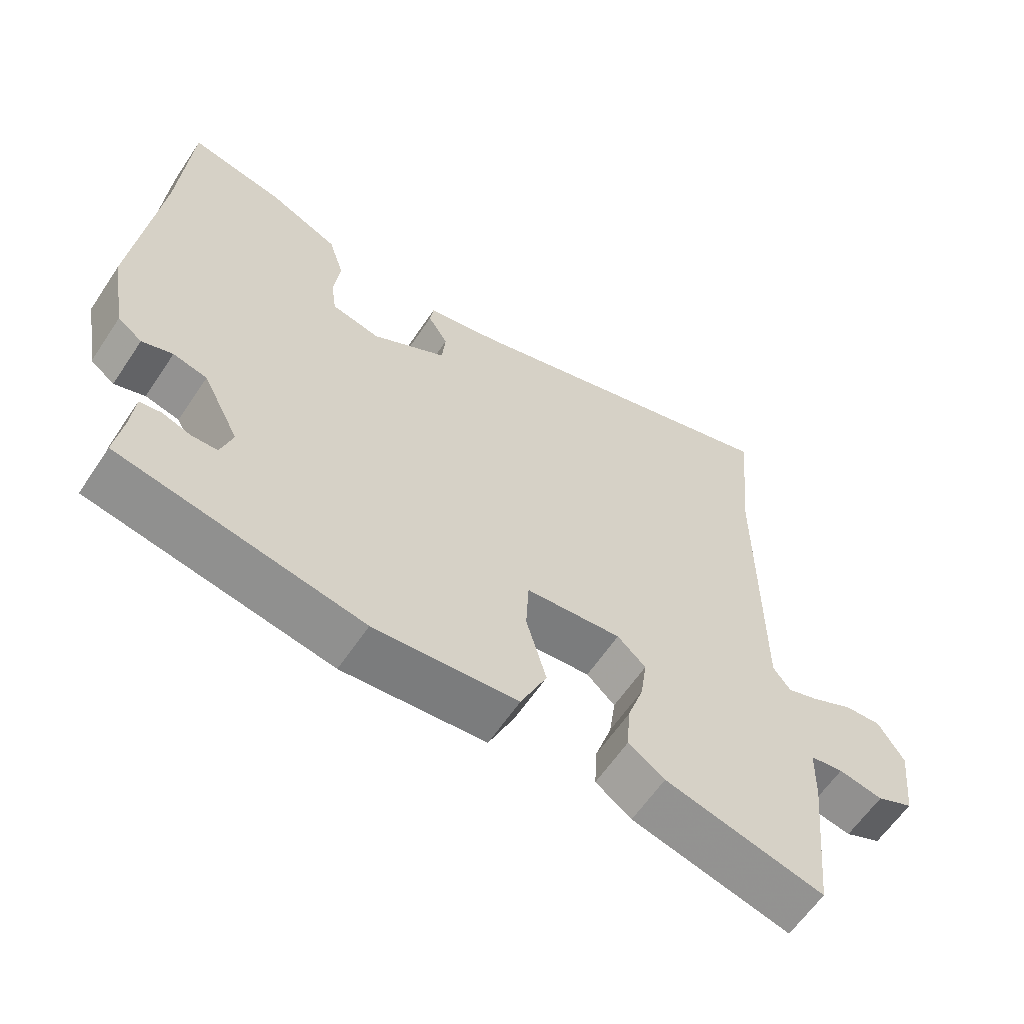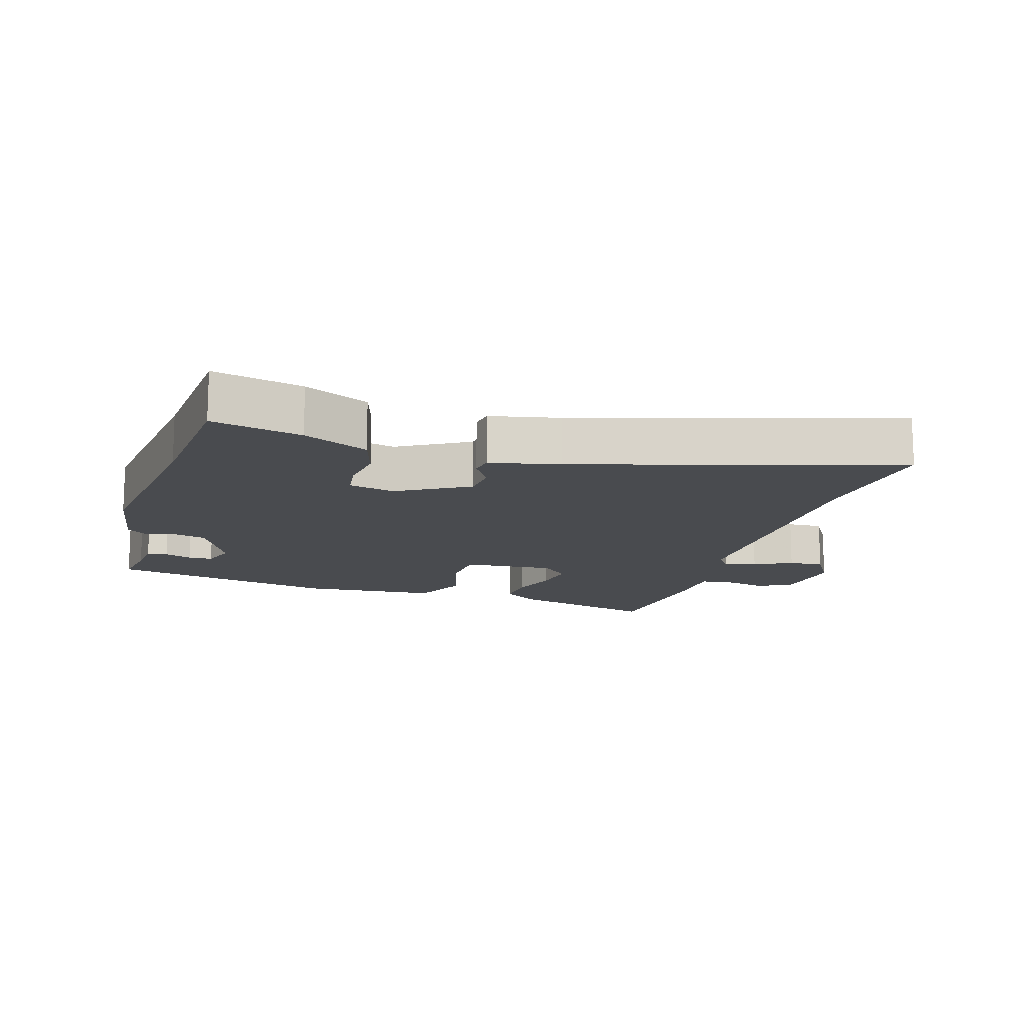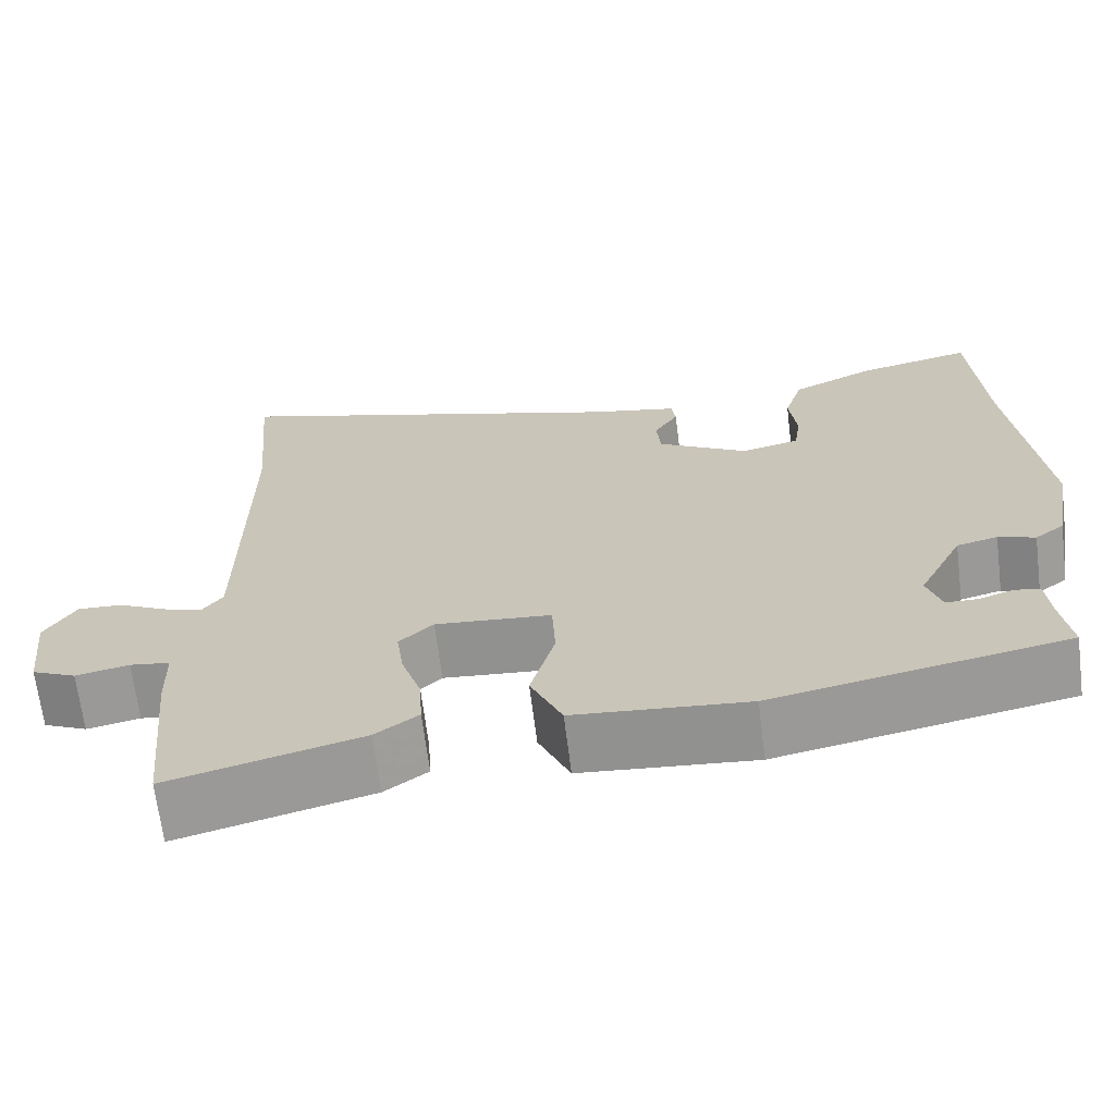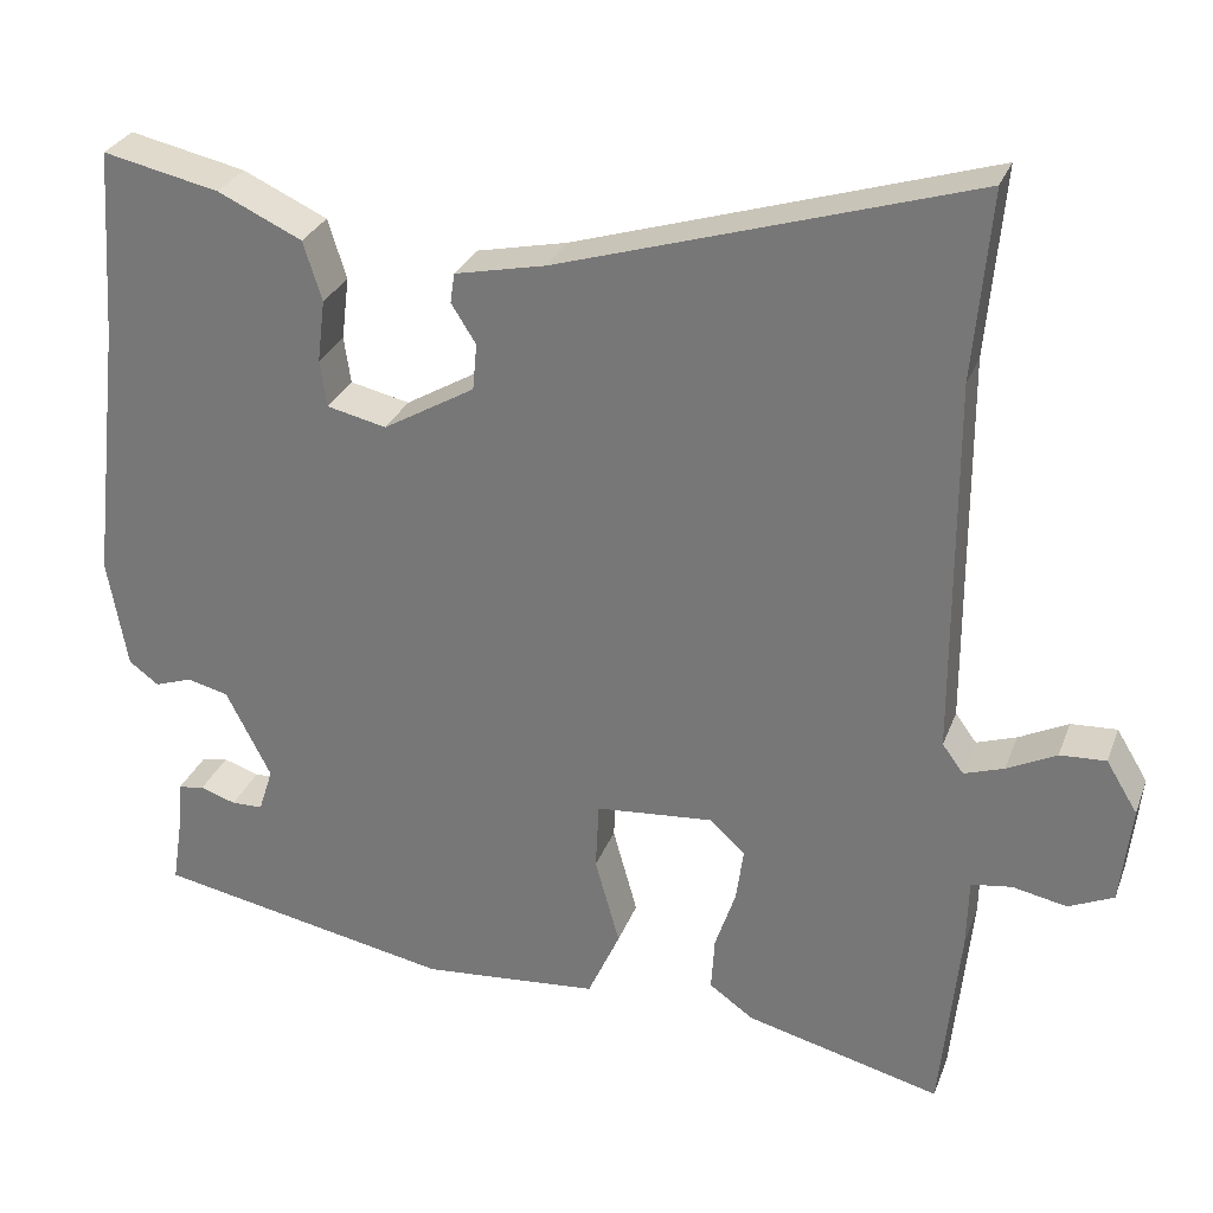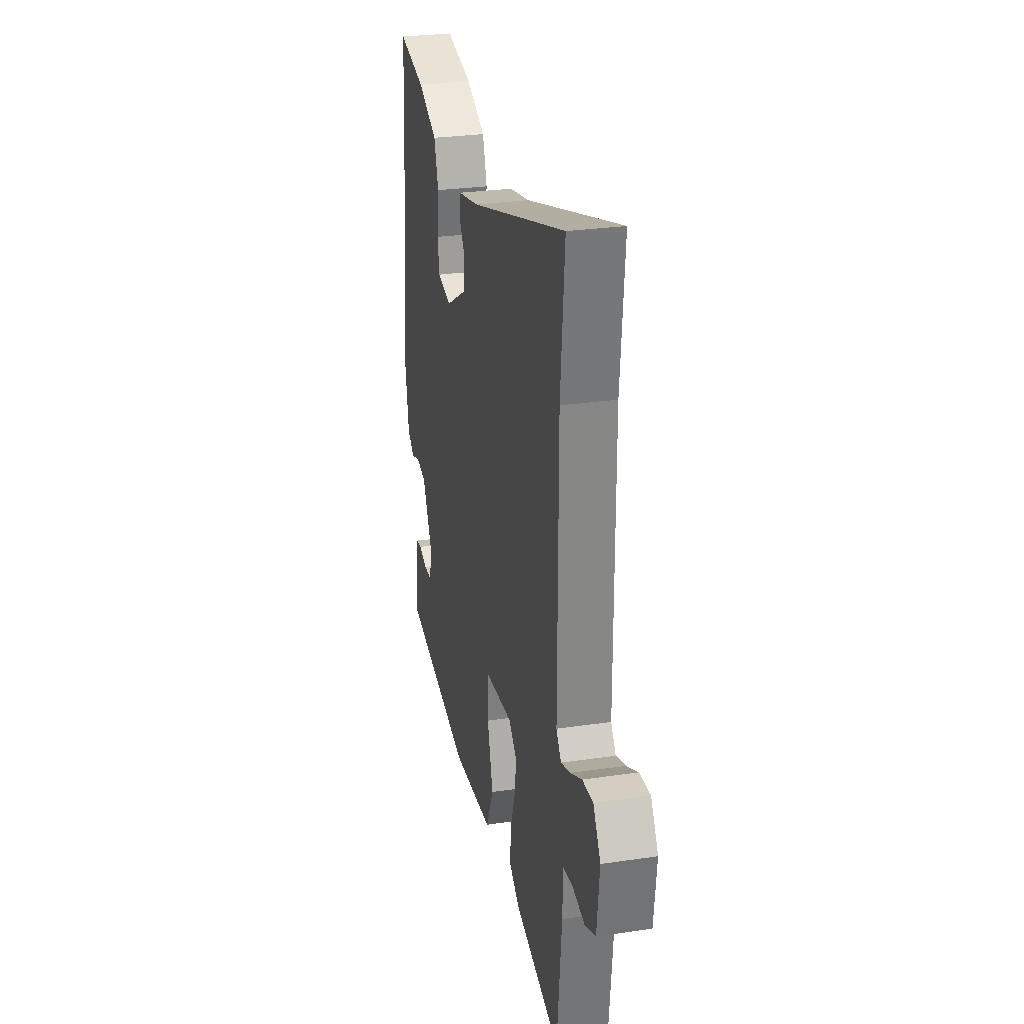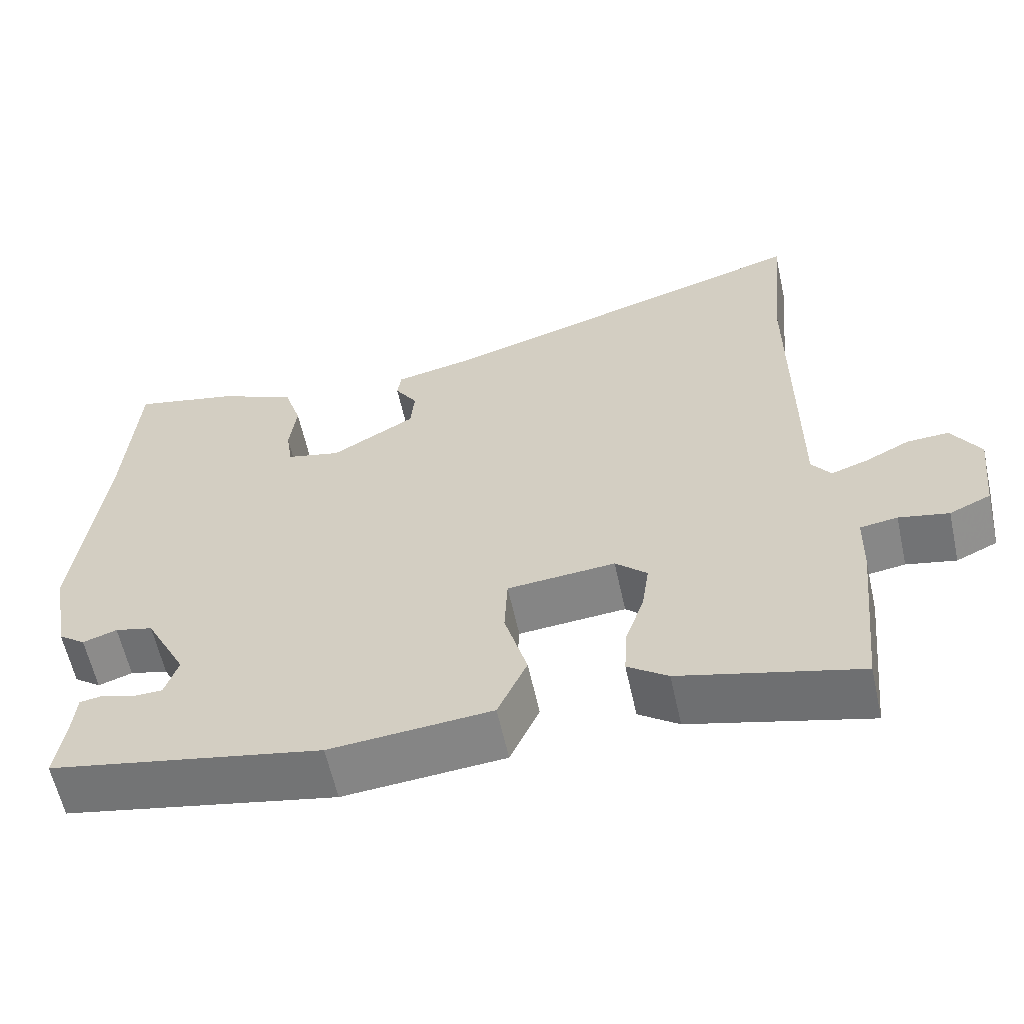
<metadata>
{"format":"obj","ext":"obj","renderer":"f3d","projection":"perspective","resolution":1024,"background":"white","views":[{"elev":-61.1,"azim":-33.6,"up":"+Z"},{"elev":-13.9,"azim":-17.2,"up":"+Y"},{"elev":-67.3,"azim":-172.9,"up":"+Z"},{"elev":29.0,"azim":18.3,"up":"+Z"},{"elev":28.1,"azim":77.4,"up":"+Z"},{"elev":-60.2,"azim":12.4,"up":"+Z"}]}
</metadata>
<code>
v 0.511 0.07 0.627
v 0.491 0.07 0.405
v 0.492 0.07 -0.038
v 0.517 0.07 -0.072
v 0.564 0.07 -0.056
v 0.622 0.07 -0.027
v 0.676 0.07 -0.024
v 0.713 0.07 -0.085
v 0.7 0.07 -0.201
v 0.647 0.07 -0.225
v 0.583 0.07 -0.212
v 0.535 0.07 -0.219
v 0.533 0.07 -0.301
v 0.51 0.07 -0.529
v 0.28 0.07 -0.47
v 0.228 0.07 -0.433
v 0.232 0.07 -0.369
v 0.256 0.07 -0.297
v 0.265 0.07 -0.233
v 0.224 0.07 -0.195
v 0.085 0.07 -0.207
v 0.081 0.07 -0.287
v 0.11 0.07 -0.391
v 0.072 0.07 -0.475
v -0.136 0.07 -0.493
v -0.487 0.07 -0.425
v -0.475 0.07 -0.347
v -0.47 0.07 -0.288
v -0.439 0.07 -0.283
v -0.397 0.07 -0.297
v -0.36 0.07 -0.296
v -0.343 0.07 -0.243
v -0.396 0.07 -0.139
v -0.445 0.07 -0.127
v -0.489 0.07 -0.142
v -0.524 0.07 -0.116
v -0.547 0.07 0.015
v -0.512 0.07 0.324
v -0.497 0.07 0.547
v -0.36 0.07 0.517
v -0.261 0.07 0.471
v -0.239 0.07 0.401
v -0.248 0.07 0.327
v -0.24 0.07 0.272
v -0.17 0.07 0.256
v -0.062 0.07 0.319
v -0.057 0.07 0.374
v -0.086 0.07 0.42
v -0.081 0.07 0.455
v 0.026 0.07 0.478
v 0.511 0 0.627
v 0.491 0 0.405
v 0.492 0 -0.038
v 0.517 0 -0.072
v 0.564 0 -0.056
v 0.622 0 -0.027
v 0.676 0 -0.024
v 0.713 0 -0.085
v 0.7 0 -0.201
v 0.647 0 -0.225
v 0.583 0 -0.212
v 0.535 0 -0.219
v 0.533 0 -0.301
v 0.51 0 -0.529
v 0.28 0 -0.47
v 0.228 0 -0.433
v 0.232 0 -0.369
v 0.256 0 -0.297
v 0.265 0 -0.233
v 0.224 0 -0.195
v 0.085 0 -0.207
v 0.081 0 -0.287
v 0.11 0 -0.391
v 0.072 0 -0.475
v -0.136 0 -0.493
v -0.487 0 -0.425
v -0.475 0 -0.347
v -0.47 0 -0.288
v -0.439 0 -0.283
v -0.397 0 -0.297
v -0.36 0 -0.296
v -0.343 0 -0.243
v -0.396 0 -0.139
v -0.445 0 -0.127
v -0.489 0 -0.142
v -0.524 0 -0.116
v -0.547 0 0.015
v -0.512 0 0.324
v -0.497 0 0.547
v -0.36 0 0.517
v -0.261 0 0.471
v -0.239 0 0.401
v -0.248 0 0.327
v -0.24 0 0.272
v -0.17 0 0.256
v -0.062 0 0.319
v -0.057 0 0.374
v -0.086 0 0.42
v -0.081 0 0.455
v 0.026 0 0.478
f 47 48 49 50
f 46 47 50 1
f 45 46 1 2
f 40 41 42 43
f 38 39 40 43
f 38 43 44
f 37 38 44 45
f 34 35 36 37
f 33 34 37 45
f 27 28 29 30
f 27 30 31
f 26 27 31
f 25 26 31
f 22 23 24 25
f 21 22 25 31
f 15 16 17 18
f 15 18 19
f 12 13 14 15
f 12 15 19
f 11 12 19 20
f 9 10 11
f 8 9 11 20
f 5 6 7 8
f 4 5 8 20
f 33 45 2 3
f 32 33 3 4
f 21 31 32 4
f 4 20 21
f 100 99 98 97
f 51 100 97 96
f 52 51 96 95
f 93 92 91 90
f 93 90 89 88
f 94 93 88
f 95 94 88 87
f 87 86 85 84
f 95 87 84 83
f 80 79 78 77
f 81 80 77
f 81 77 76
f 81 76 75
f 75 74 73 72
f 81 75 72 71
f 68 67 66 65
f 69 68 65
f 65 64 63 62
f 69 65 62
f 70 69 62 61
f 61 60 59
f 70 61 59 58
f 58 57 56 55
f 70 58 55 54
f 53 52 95 83
f 54 53 83 82
f 54 82 81 71
f 71 70 54
f 1 51 52 2
f 2 52 53 3
f 3 53 54 4
f 4 54 55 5
f 5 55 56 6
f 6 56 57 7
f 7 57 58 8
f 8 58 59 9
f 9 59 60 10
f 10 60 61 11
f 11 61 62 12
f 12 62 63 13
f 13 63 64 14
f 14 64 65 15
f 15 65 66 16
f 16 66 67 17
f 17 67 68 18
f 18 68 69 19
f 19 69 70 20
f 20 70 71 21
f 21 71 72 22
f 22 72 73 23
f 23 73 74 24
f 24 74 75 25
f 25 75 76 26
f 26 76 77 27
f 27 77 78 28
f 28 78 79 29
f 29 79 80 30
f 30 80 81 31
f 31 81 82 32
f 32 82 83 33
f 33 83 84 34
f 34 84 85 35
f 35 85 86 36
f 36 86 87 37
f 37 87 88 38
f 38 88 89 39
f 39 89 90 40
f 40 90 91 41
f 41 91 92 42
f 42 92 93 43
f 43 93 94 44
f 44 94 95 45
f 45 95 96 46
f 46 96 97 47
f 47 97 98 48
f 48 98 99 49
f 49 99 100 50
f 50 100 51 1

</code>
